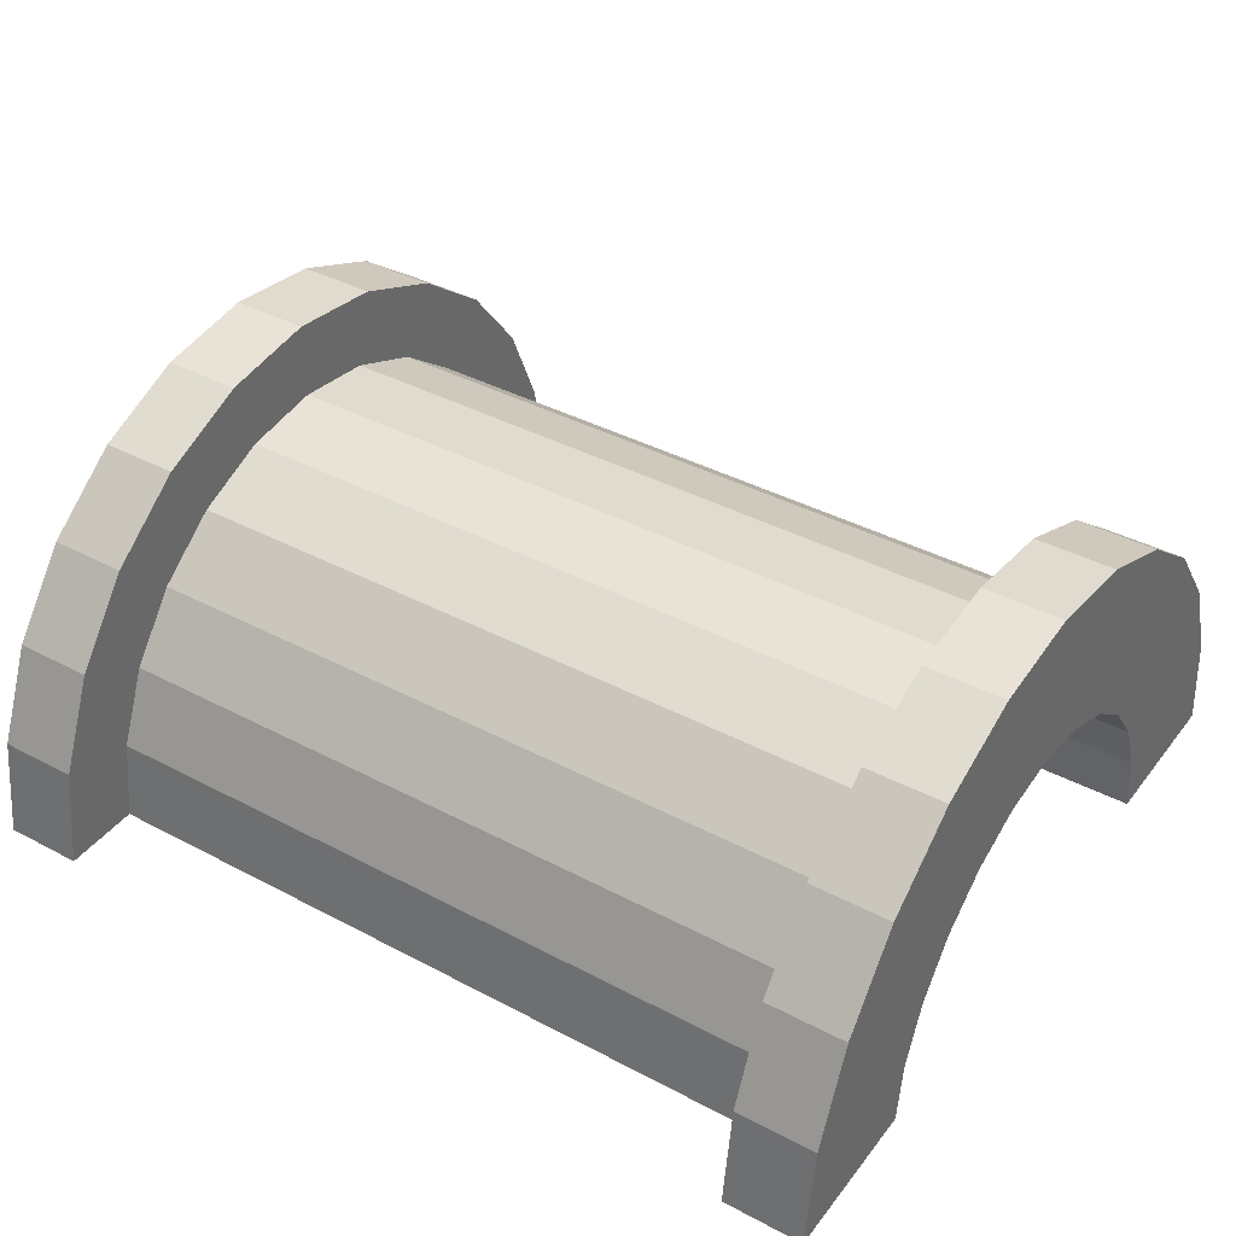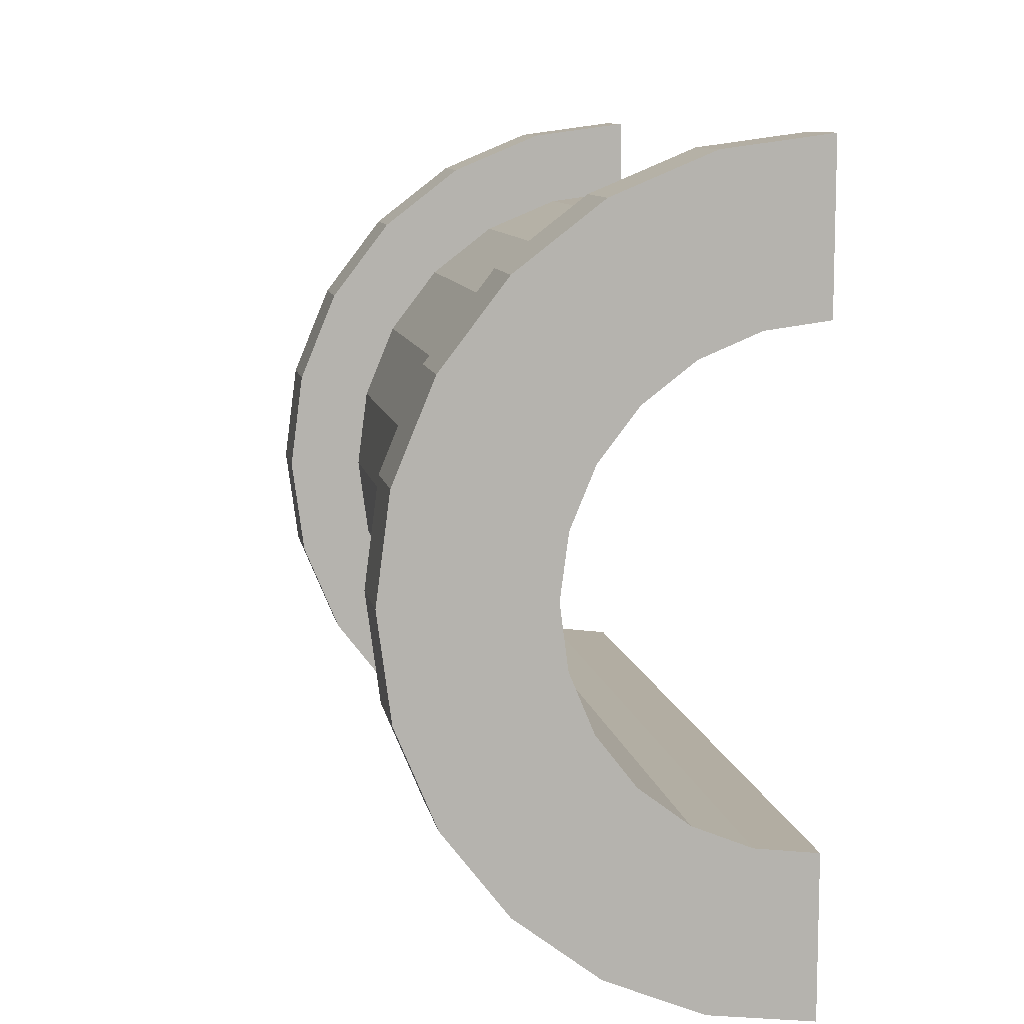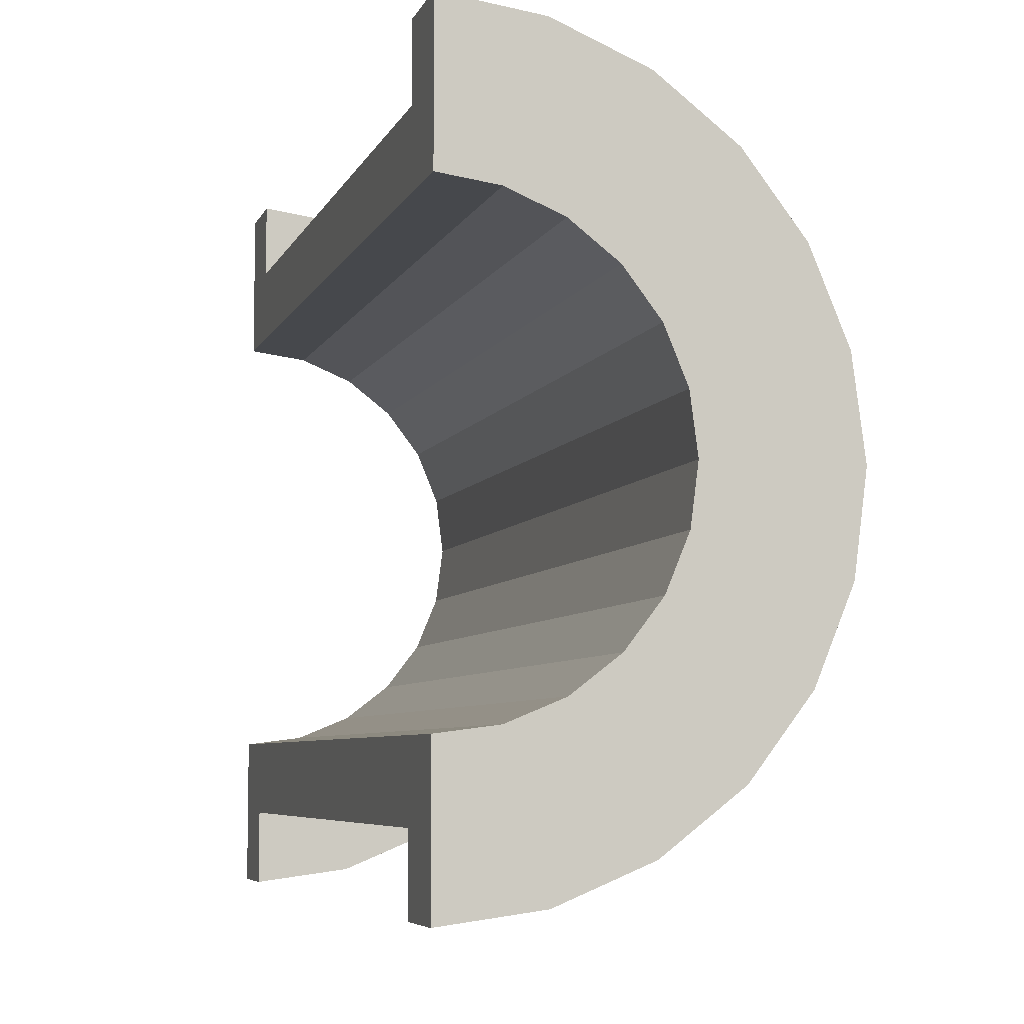
<metadata>
{"format":"obj","ext":"obj","renderer":"f3d","projection":"perspective","resolution":1024,"background":"white","views":[{"elev":39.2,"azim":-146.5,"up":"+Z"},{"elev":10.0,"azim":79.7,"up":"+Y"},{"elev":-6.3,"azim":-106.1,"up":"+Y"}]}
</metadata>
<code>
v 1 1.035 3.864
v 10.25 0 4
v 10.25 1.035 3.864
v 10.25 0 4
v 1 1.035 3.864
v 1 0 4
v 10.25 4 0
v 1 4 0
v 10.25 4 0
v 1 4 0
v 10.25 4 0
v 1 4 0
v 1 -3.864 1.035
v 10.25 -4 0
v 10.25 -3.864 1.035
v 10.25 -4 0
v 1 -3.864 1.035
v 1 -4 0
v 10.25 3.464 2
v 1 2.828 2.828
v 10.25 2.828 2.828
v 1 2.828 2.828
v 10.25 3.464 2
v 1 3.464 2
v 1 2.828 2.828
v 10.25 2 3.464
v 10.25 2.828 2.828
v 10.25 2 3.464
v 1 2.828 2.828
v 1 2 3.464
v 10.25 3.864 1.035
v 1 3.464 2
v 10.25 3.464 2
v 1 3.464 2
v 10.25 3.864 1.035
v 1 3.864 1.035
v 1 -3.464 2
v 10.25 -2.828 2.828
v 1 -2.828 2.828
v 10.25 -2.828 2.828
v 1 -3.464 2
v 10.25 -3.464 2
v -0 2.898 0.7765
v -0 4.83 1.294
v 0 5 0
v -0 4.83 1.294
v -0 2.898 0.7765
v -0 4.33 2.5
v -0 2.898 0.7765
v 0 5 0
v 0 3 0
v -0 2.598 1.5
v -0 4.33 2.5
v -0 2.898 0.7765
v -0 4.33 2.5
v -0 2.598 1.5
v -0 3.535 3.535
v -0 2.121 2.121
v -0 3.535 3.535
v -0 2.598 1.5
v -0 3.535 3.535
v -0 2.121 2.121
v -0 2.5 4.33
v -0 1.5 2.598
v -0 2.5 4.33
v -0 2.121 2.121
v -0 1.5 2.598
v -0 1.294 4.83
v -0 2.5 4.33
v -0 0.7765 2.898
v -0 1.294 4.83
v -0 1.5 2.598
v -0 0 3
v -0 1.294 4.83
v -0 0.7765 2.898
v -0 0 3
v -0 0 5
v -0 1.294 4.83
v -0 -0.7765 2.898
v -0 0 5
v -0 0 3
v -0 -0.7765 2.898
v -0 -1.294 4.83
v -0 0 5
v -0 -1.5 2.598
v -0 -1.294 4.83
v -0 -0.7765 2.898
v -0 -2.5 4.33
v -0 -1.5 2.598
v -0 -2.121 2.121
v -0 -1.5 2.598
v -0 -2.5 4.33
v -0 -1.294 4.83
v -0 -3.535 3.535
v -0 -2.121 2.121
v -0 -2.598 1.5
v -0 -4.33 2.5
v -0 -2.598 1.5
v -0 -2.898 0.7765
v -0 -4.83 1.294
v -0 -2.898 0.7765
v 0 -3 0
v -0 -2.121 2.121
v -0 -3.535 3.535
v -0 -2.5 4.33
v -0 -2.598 1.5
v -0 -4.33 2.5
v -0 -3.535 3.535
v -0 -2.898 0.7765
v -0 -4.83 1.294
v -0 -4.33 2.5
v -0 -4.83 1.294
v 0 -3 0
v 0 -5 0
v 1 2 3.464
v 10.25 1.035 3.864
v 10.25 2 3.464
v 10.25 1.035 3.864
v 1 2 3.464
v 1 1.035 3.864
v 10.25 4 0
v 1 3.864 1.035
v 10.25 3.864 1.035
v 1 3.864 1.035
v 10.25 4 0
v 1 4 0
v 1 -4 0
v 10.25 -4 0
v 1 -4 0
v 10.25 -4 0
v 1 -4 0
v 10.25 -4 0
v 1 -3.864 1.035
v 10.25 -3.464 2
v 1 -3.464 2
v 10.25 -3.464 2
v 1 -3.864 1.035
v 10.25 -3.864 1.035
v 1 -2 3.464
v 10.25 -2.828 2.828
v 10.25 -2 3.464
v 10.25 -2.828 2.828
v 1 -2 3.464
v 1 -2.828 2.828
v 1 0 4
v 10.25 -1.035 3.864
v 10.25 0 4
v 10.25 -1.035 3.864
v 1 0 4
v 1 -1.035 3.864
v 1 -1.035 3.864
v 10.25 -2 3.464
v 10.25 -1.035 3.864
v 10.25 -2 3.464
v 1 -1.035 3.864
v 1 -2 3.464
v 11.25 0 3
v -0 0.7765 2.898
v 11.25 0.7765 2.898
v -0 0.7765 2.898
v 11.25 0 3
v -0 0 3
v 11.25 3 0
v 11.25 3 0
v 0 3 0
v -0 2.598 1.5
v 11.25 2.121 2.121
v -0 2.121 2.121
v 11.25 2.121 2.121
v -0 2.598 1.5
v 11.25 2.598 1.5
v 11.25 1.5 2.598
v -0 2.121 2.121
v 11.25 2.121 2.121
v -0 2.121 2.121
v 11.25 1.5 2.598
v -0 1.5 2.598
v -0 2.898 0.7765
v 11.25 2.598 1.5
v -0 2.598 1.5
v 11.25 2.598 1.5
v -0 2.898 0.7765
v 11.25 2.898 0.7765
v 11.25 -2.598 1.5
v -0 -2.121 2.121
v 11.25 -2.121 2.121
v -0 -2.121 2.121
v 11.25 -2.598 1.5
v -0 -2.598 1.5
v 11.25 0.7765 2.898
v -0 1.5 2.598
v 11.25 1.5 2.598
v -0 1.5 2.598
v 11.25 0.7765 2.898
v -0 0.7765 2.898
v -0 2.898 0.7765
v 11.25 3 0
v 11.25 2.898 0.7765
v 11.25 3 0
v -0 2.898 0.7765
v 0 3 0
v 11.25 -3 0
v 11.25 -3 0
v 0 -3 0
v 11.25 -2.898 0.7765
v -0 -2.598 1.5
v 11.25 -2.598 1.5
v -0 -2.598 1.5
v 11.25 -2.898 0.7765
v -0 -2.898 0.7765
v -0 -2.121 2.121
v 11.25 -1.5 2.598
v 11.25 -2.121 2.121
v 11.25 -1.5 2.598
v -0 -2.121 2.121
v -0 -1.5 2.598
v -0 -0.7765 2.898
v 11.25 0 3
v 11.25 -0.7765 2.898
v 11.25 0 3
v -0 -0.7765 2.898
v -0 0 3
v 11.25 -3 0
v -0 -2.898 0.7765
v 11.25 -2.898 0.7765
v -0 -2.898 0.7765
v 11.25 -3 0
v 0 -3 0
v -0 -1.5 2.598
v 11.25 -0.7765 2.898
v 11.25 -1.5 2.598
v 11.25 -0.7765 2.898
v -0 -1.5 2.598
v -0 -0.7765 2.898
v -0 1.294 4.83
v 1 0 5
v 1 1.294 4.83
v 1 0 5
v -0 1.294 4.83
v -0 0 5
v -0 -4.83 1.294
v 1 -4.33 2.5
v -0 -4.33 2.5
v 1 -4.33 2.5
v -0 -4.83 1.294
v 1 -4.83 1.294
v 1 5 0
v -0 4.83 1.294
v 1 4.83 1.294
v -0 4.83 1.294
v 1 5 0
v 0 5 0
v -0 2.5 4.33
v 1 1.294 4.83
v 1 2.5 4.33
v 1 1.294 4.83
v -0 2.5 4.33
v -0 1.294 4.83
v 1 0 5
v -0 -1.294 4.83
v 1 -1.294 4.83
v -0 -1.294 4.83
v 1 0 5
v -0 0 5
v -0 -4.33 2.5
v 1 -3.535 3.535
v -0 -3.535 3.535
v 1 -3.535 3.535
v -0 -4.33 2.5
v 1 -4.33 2.5
v 1 5 0
v 0 5 0
v 1 5 0
v 1 4.83 1.294
v 1 3.864 1.035
v 1 4 0
v 1 3.464 2
v 1 4.33 2.5
v 1 3.535 3.535
v 1 4.33 2.5
v 1 3.464 2
v 1 3.864 1.035
v 1 3.535 3.535
v 1 2.828 2.828
v 1 3.464 2
v 1 2.5 4.33
v 1 2.828 2.828
v 1 3.535 3.535
v 1 2.5 4.33
v 1 2 3.464
v 1 2.828 2.828
v 1 1.294 4.83
v 1 2 3.464
v 1 2.5 4.33
v 1 1.294 4.83
v 1 1.035 3.864
v 1 2 3.464
v 1 0 5
v 1 1.035 3.864
v 1 1.294 4.83
v 1 0 5
v 1 0 4
v 1 1.035 3.864
v 1 0 5
v 1 -1.035 3.864
v 1 0 4
v 1 -1.294 4.83
v 1 -1.035 3.864
v 1 0 5
v 1 -1.294 4.83
v 1 -2 3.464
v 1 -1.035 3.864
v 1 -2.5 4.33
v 1 -2 3.464
v 1 -1.294 4.83
v 1 -2.5 4.33
v 1 -2.828 2.828
v 1 -2 3.464
v 1 -3.535 3.535
v 1 -2.828 2.828
v 1 -2.5 4.33
v 1 -2.828 2.828
v 1 -3.535 3.535
v 1 -3.464 2
v 1 -4.33 2.5
v 1 -3.464 2
v 1 -3.535 3.535
v 1 -3.464 2
v 1 -4.33 2.5
v 1 -3.864 1.035
v 1 -4.83 1.294
v 1 -3.864 1.035
v 1 -4.33 2.5
v 1 -3.864 1.035
v 1 -4.83 1.294
v 1 -4 0
v 1 -5 0
v 1 -4 0
v 1 -4.83 1.294
v 1 -4 0
v 1 -5 0
v 1 -4 0
v 1 -4 0
v 1 -5 0
v 1 -5 0
v 1 4 0
v 1 5 0
v 1 4.83 1.294
v 1 3.864 1.035
v 1 4.83 1.294
v 1 4.33 2.5
v 1 5 0
v 1 4 0
v 1 5 0
v 1 5 0
v 1 4 0
v 1 4 0
v -0 3.535 3.535
v 1 2.5 4.33
v 1 3.535 3.535
v 1 2.5 4.33
v -0 3.535 3.535
v -0 2.5 4.33
v 1 4.83 1.294
v -0 4.33 2.5
v 1 4.33 2.5
v -0 4.33 2.5
v 1 4.83 1.294
v -0 4.83 1.294
v 1 4.33 2.5
v -0 3.535 3.535
v 1 3.535 3.535
v -0 3.535 3.535
v 1 4.33 2.5
v -0 4.33 2.5
v 1 -5 0
v 0 -5 0
v 1 -5 0
v -0 -4.83 1.294
v 1 -5 0
v 1 -4.83 1.294
v 1 -5 0
v -0 -4.83 1.294
v 0 -5 0
v 1 -1.294 4.83
v -0 -2.5 4.33
v 1 -2.5 4.33
v -0 -2.5 4.33
v 1 -1.294 4.83
v -0 -1.294 4.83
v 1 -2.5 4.33
v -0 -3.535 3.535
v 1 -3.535 3.535
v -0 -3.535 3.535
v 1 -2.5 4.33
v -0 -2.5 4.33
v 10.25 1.294 4.83
v 11.25 0 5
v 11.25 1.294 4.83
v 11.25 0 5
v 10.25 1.294 4.83
v 10.25 0 5
v 10.25 -4.83 1.294
v 11.25 -4.33 2.5
v 10.25 -4.33 2.5
v 11.25 -4.33 2.5
v 10.25 -4.83 1.294
v 11.25 -4.83 1.294
v 11.25 5 0
v 10.25 4.83 1.294
v 11.25 4.83 1.294
v 10.25 4.83 1.294
v 11.25 5 0
v 10.25 5 0
v 10.25 2.5 4.33
v 11.25 1.294 4.83
v 11.25 2.5 4.33
v 11.25 1.294 4.83
v 10.25 2.5 4.33
v 10.25 1.294 4.83
v 10.25 0 5
v 11.25 -1.294 4.83
v 11.25 0 5
v 11.25 -1.294 4.83
v 10.25 0 5
v 10.25 -1.294 4.83
v 10.25 -4.33 2.5
v 11.25 -3.535 3.535
v 10.25 -3.535 3.535
v 11.25 -3.535 3.535
v 10.25 -4.33 2.5
v 11.25 -4.33 2.5
v 10.25 -5 0
v 10.25 -4 0
v 10.25 -4 0
v 10.25 -4 0
v 10.25 -4.83 1.294
v 10.25 -4.33 2.5
v 10.25 -5 0
v 10.25 -4 0
v 10.25 -5 0
v 10.25 -4 0
v 10.25 -5 0
v 10.25 -4.83 1.294
v 10.25 4 0
v 10.25 5 0
v 10.25 5 0
v 10.25 5 0
v 10.25 3.864 1.035
v 10.25 4.83 1.294
v 10.25 4 0
v 10.25 5 0
v 10.25 4 0
v 10.25 5 0
v 10.25 4 0
v 10.25 3.864 1.035
v 10.25 4.83 1.294
v 10.25 3.864 1.035
v 10.25 4.33 2.5
v 10.25 3.464 2
v 10.25 4.33 2.5
v 10.25 3.864 1.035
v 10.25 4.33 2.5
v 10.25 3.464 2
v 10.25 3.535 3.535
v 10.25 2.828 2.828
v 10.25 3.535 3.535
v 10.25 3.464 2
v 10.25 2.828 2.828
v 10.25 2.5 4.33
v 10.25 3.535 3.535
v 10.25 2 3.464
v 10.25 2.5 4.33
v 10.25 2.828 2.828
v 10.25 2 3.464
v 10.25 1.294 4.83
v 10.25 2.5 4.33
v 10.25 1.035 3.864
v 10.25 1.294 4.83
v 10.25 2 3.464
v 10.25 0 4
v 10.25 1.294 4.83
v 10.25 1.035 3.864
v 10.25 0 4
v 10.25 0 5
v 10.25 1.294 4.83
v 10.25 -1.035 3.864
v 10.25 0 5
v 10.25 0 4
v 10.25 -1.035 3.864
v 10.25 -1.294 4.83
v 10.25 0 5
v 10.25 -2 3.464
v 10.25 -1.294 4.83
v 10.25 -1.035 3.864
v 10.25 -2 3.464
v 10.25 -2.5 4.33
v 10.25 -1.294 4.83
v 10.25 -2.828 2.828
v 10.25 -2.5 4.33
v 10.25 -2 3.464
v 10.25 -3.535 3.535
v 10.25 -2.828 2.828
v 10.25 -3.464 2
v 10.25 -2.828 2.828
v 10.25 -3.535 3.535
v 10.25 -2.5 4.33
v 10.25 -4.33 2.5
v 10.25 -3.464 2
v 10.25 -3.864 1.035
v 10.25 -4.33 2.5
v 10.25 -3.864 1.035
v 10.25 -4 0
v 10.25 -3.464 2
v 10.25 -4.33 2.5
v 10.25 -3.535 3.535
v 11.25 5 0
v 10.25 5 0
v 11.25 5 0
v 10.25 5 0
v 11.25 5 0
v 10.25 5 0
v 11.25 4.83 1.294
v 11.25 2.898 0.7765
v 11.25 3 0
v 11.25 4.33 2.5
v 11.25 2.598 1.5
v 11.25 2.898 0.7765
v 11.25 2.121 2.121
v 11.25 3.535 3.535
v 11.25 2.5 4.33
v 11.25 3.535 3.535
v 11.25 2.121 2.121
v 11.25 2.598 1.5
v 11.25 2.5 4.33
v 11.25 1.5 2.598
v 11.25 2.121 2.121
v 11.25 1.294 4.83
v 11.25 1.5 2.598
v 11.25 2.5 4.33
v 11.25 1.294 4.83
v 11.25 0.7765 2.898
v 11.25 1.5 2.598
v 11.25 0 5
v 11.25 0.7765 2.898
v 11.25 1.294 4.83
v 11.25 0 5
v 11.25 0 3
v 11.25 0.7765 2.898
v 11.25 0 5
v 11.25 -0.7765 2.898
v 11.25 0 3
v 11.25 -1.294 4.83
v 11.25 -0.7765 2.898
v 11.25 0 5
v 11.25 -1.294 4.83
v 11.25 -1.5 2.598
v 11.25 -0.7765 2.898
v 11.25 -2.5 4.33
v 11.25 -1.5 2.598
v 11.25 -1.294 4.83
v 11.25 -1.5 2.598
v 11.25 -2.5 4.33
v 11.25 -2.121 2.121
v 11.25 -3.535 3.535
v 11.25 -2.121 2.121
v 11.25 -2.5 4.33
v 11.25 -2.121 2.121
v 11.25 -3.535 3.535
v 11.25 -2.598 1.5
v 11.25 -4.33 2.5
v 11.25 -2.598 1.5
v 11.25 -3.535 3.535
v 11.25 -2.598 1.5
v 11.25 -4.33 2.5
v 11.25 -2.898 0.7765
v 11.25 -4.83 1.294
v 11.25 -2.898 0.7765
v 11.25 -4.33 2.5
v 11.25 -2.898 0.7765
v 11.25 -4.83 1.294
v 11.25 -3 0
v 11.25 -5 0
v 11.25 -3 0
v 11.25 -4.83 1.294
v 11.25 -3 0
v 11.25 -5 0
v 11.25 -3 0
v 11.25 -3 0
v 11.25 -5 0
v 11.25 -5 0
v 11.25 3 0
v 11.25 5 0
v 11.25 4.83 1.294
v 11.25 2.898 0.7765
v 11.25 4.83 1.294
v 11.25 4.33 2.5
v 11.25 2.598 1.5
v 11.25 4.33 2.5
v 11.25 3.535 3.535
v 11.25 5 0
v 11.25 3 0
v 11.25 5 0
v 11.25 5 0
v 11.25 3 0
v 11.25 3 0
v 10.25 3.535 3.535
v 11.25 2.5 4.33
v 11.25 3.535 3.535
v 11.25 2.5 4.33
v 10.25 3.535 3.535
v 10.25 2.5 4.33
v 11.25 4.83 1.294
v 10.25 4.33 2.5
v 11.25 4.33 2.5
v 10.25 4.33 2.5
v 11.25 4.83 1.294
v 10.25 4.83 1.294
v 11.25 4.33 2.5
v 10.25 3.535 3.535
v 11.25 3.535 3.535
v 10.25 3.535 3.535
v 11.25 4.33 2.5
v 10.25 4.33 2.5
v 10.25 -5 0
v 11.25 -5 0
v 10.25 -5 0
v 11.25 -5 0
v 10.25 -5 0
v 11.25 -5 0
v 10.25 -4.83 1.294
v 11.25 -5 0
v 11.25 -4.83 1.294
v 11.25 -5 0
v 10.25 -4.83 1.294
v 10.25 -5 0
v 10.25 -1.294 4.83
v 11.25 -2.5 4.33
v 11.25 -1.294 4.83
v 11.25 -2.5 4.33
v 10.25 -1.294 4.83
v 10.25 -2.5 4.33
v 10.25 -2.5 4.33
v 11.25 -3.535 3.535
v 11.25 -2.5 4.33
v 11.25 -3.535 3.535
v 10.25 -2.5 4.33
v 10.25 -3.535 3.535
v 11.25 3 0
v 10.25 4 0
v 11.25 5 0
v 11.25 3 0
v 1 4 0
v 10.25 4 0
v 0 3 0
v 1 4 0
v 11.25 3 0
v 0 5 0
v 1 4 0
v 0 3 0
v 1 4 0
v 0 5 0
v 1 5 0
v 11.25 5 0
v 10.25 4 0
v 10.25 5 0
v 1 -5 0
v 0 -5 0
v 1 -4 0
v 10.25 -4 0
v 11.25 -5 0
v 10.25 -5 0
v 11.25 -5 0
v 10.25 -4 0
v 11.25 -3 0
v 1 -4 0
v 11.25 -3 0
v 10.25 -4 0
v 1 -4 0
v 0 -3 0
v 11.25 -3 0
v 0 -3 0
v 1 -4 0
v 0 -5 0
f 1 2 3
f 4 5 6
f 7 8 9
f 10 11 12
f 13 14 15
f 16 17 18
f 19 20 21
f 22 23 24
f 25 26 27
f 28 29 30
f 31 32 33
f 34 35 36
f 37 38 39
f 40 41 42
f 43 44 45
f 46 47 48
f 49 50 51
f 52 53 54
f 55 56 57
f 58 59 60
f 61 62 63
f 64 65 66
f 67 68 69
f 70 71 72
f 73 74 75
f 76 77 78
f 79 80 81
f 82 83 84
f 85 86 87
f 88 89 90
f 91 92 93
f 94 95 96
f 97 98 99
f 100 101 102
f 103 104 105
f 106 107 108
f 109 110 111
f 112 113 114
f 115 116 117
f 118 119 120
f 121 122 123
f 124 125 126
f 127 128 129
f 130 131 132
f 133 134 135
f 136 137 138
f 139 140 141
f 142 143 144
f 145 146 147
f 148 149 150
f 151 152 153
f 154 155 156
f 157 158 159
f 160 161 162
f 163 164 165
f 166 167 168
f 169 170 171
f 172 173 174
f 175 176 177
f 178 179 180
f 181 182 183
f 184 185 186
f 187 188 189
f 190 191 192
f 193 194 195
f 196 197 198
f 199 200 201
f 202 203 204
f 205 206 207
f 208 209 210
f 211 212 213
f 214 215 216
f 217 218 219
f 220 221 222
f 223 224 225
f 226 227 228
f 229 230 231
f 232 233 234
f 235 236 237
f 238 239 240
f 241 242 243
f 244 245 246
f 247 248 249
f 250 251 252
f 253 254 255
f 256 257 258
f 259 260 261
f 262 263 264
f 265 266 267
f 268 269 270
f 271 272 273
f 274 275 276
f 277 278 279
f 280 281 282
f 283 284 285
f 286 287 288
f 289 290 291
f 292 293 294
f 295 296 297
f 298 299 300
f 301 302 303
f 304 305 306
f 307 308 309
f 310 311 312
f 313 314 315
f 316 317 318
f 319 320 321
f 322 323 324
f 325 326 327
f 328 329 330
f 331 332 333
f 334 335 336
f 337 338 339
f 340 341 342
f 343 344 345
f 346 347 348
f 349 350 351
f 352 353 354
f 355 356 357
f 358 359 360
f 361 362 363
f 364 365 366
f 367 368 369
f 370 371 372
f 373 374 375
f 376 377 378
f 379 380 381
f 382 383 384
f 385 386 387
f 388 389 390
f 391 392 393
f 394 395 396
f 397 398 399
f 400 401 402
f 403 404 405
f 406 407 408
f 409 410 411
f 412 413 414
f 415 416 417
f 418 419 420
f 421 422 423
f 424 425 426
f 427 428 429
f 430 431 432
f 433 434 435
f 436 437 438
f 439 440 441
f 442 443 444
f 445 446 447
f 448 449 450
f 451 452 453
f 454 455 456
f 457 458 459
f 460 461 462
f 463 464 465
f 466 467 468
f 469 470 471
f 472 473 474
f 475 476 477
f 478 479 480
f 481 482 483
f 484 485 486
f 487 488 489
f 490 491 492
f 493 494 495
f 496 497 498
f 499 500 501
f 502 503 504
f 505 506 507
f 508 509 510
f 511 512 513
f 514 515 516
f 517 518 519
f 520 521 522
f 523 524 525
f 526 527 528
f 529 530 531
f 532 533 534
f 535 536 537
f 538 539 540
f 541 542 543
f 544 545 546
f 547 548 549
f 550 551 552
f 553 554 555
f 556 557 558
f 559 560 561
f 562 563 564
f 565 566 567
f 568 569 570
f 571 572 573
f 574 575 576
f 577 578 579
f 580 581 582
f 583 584 585
f 586 587 588
f 589 590 591
f 592 593 594
f 595 596 597
f 598 599 600
f 601 602 603
f 604 605 606
f 607 608 609
f 610 611 612
f 613 614 615
f 616 617 618
f 619 620 621
f 622 623 624
f 625 626 627
f 628 629 630
f 631 632 633
f 634 635 636
f 637 638 639
f 640 641 642
f 643 644 645
f 646 647 648
f 649 650 651
f 652 653 654
f 655 656 657
f 658 659 660
f 661 662 663
f 664 665 666
f 667 668 669
f 670 671 672
f 673 674 675
f 676 677 678
f 679 680 681
f 682 683 684

</code>
